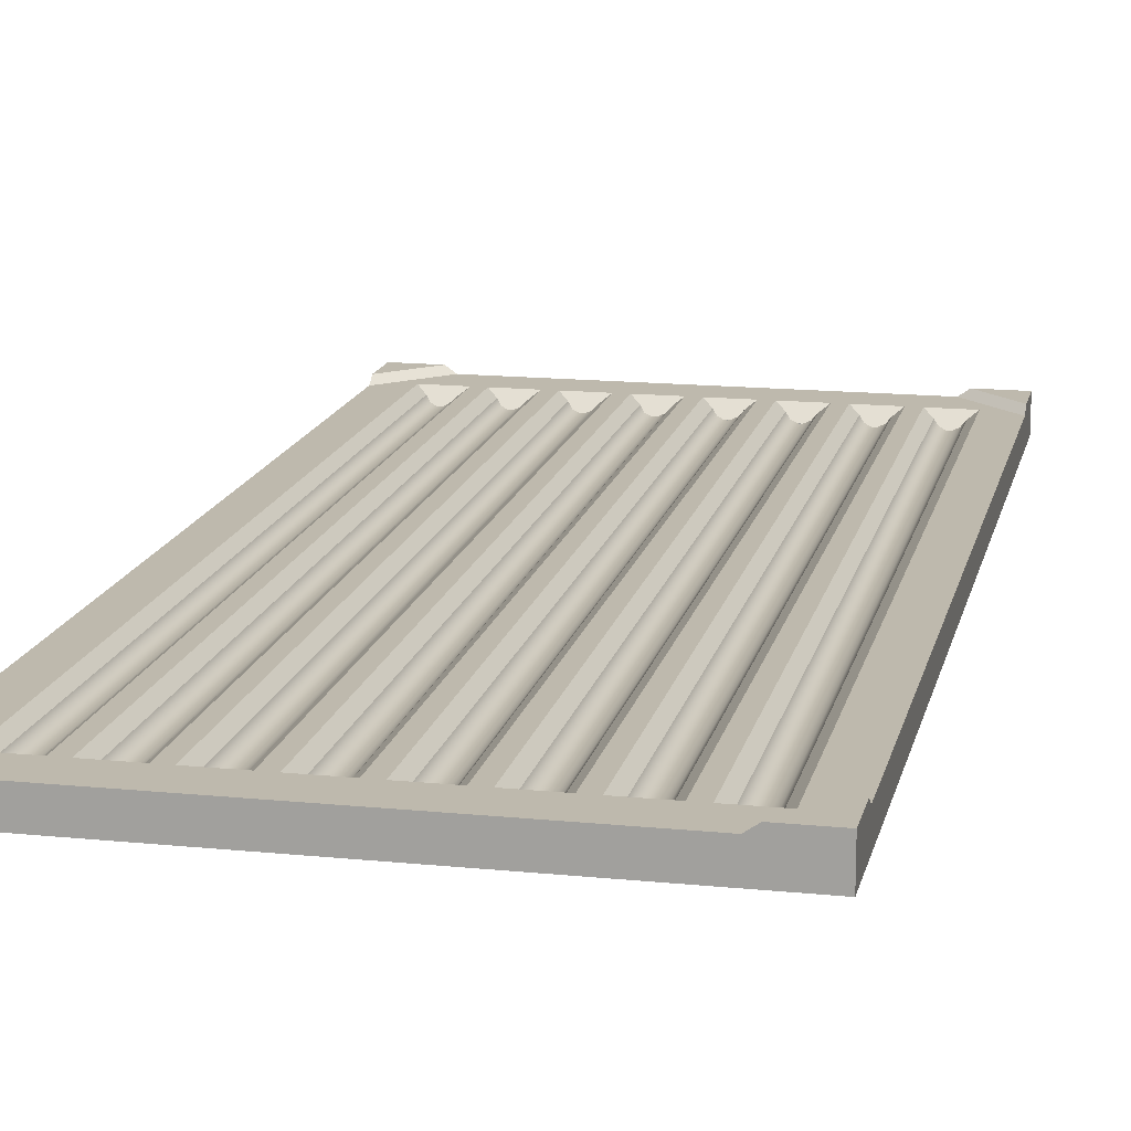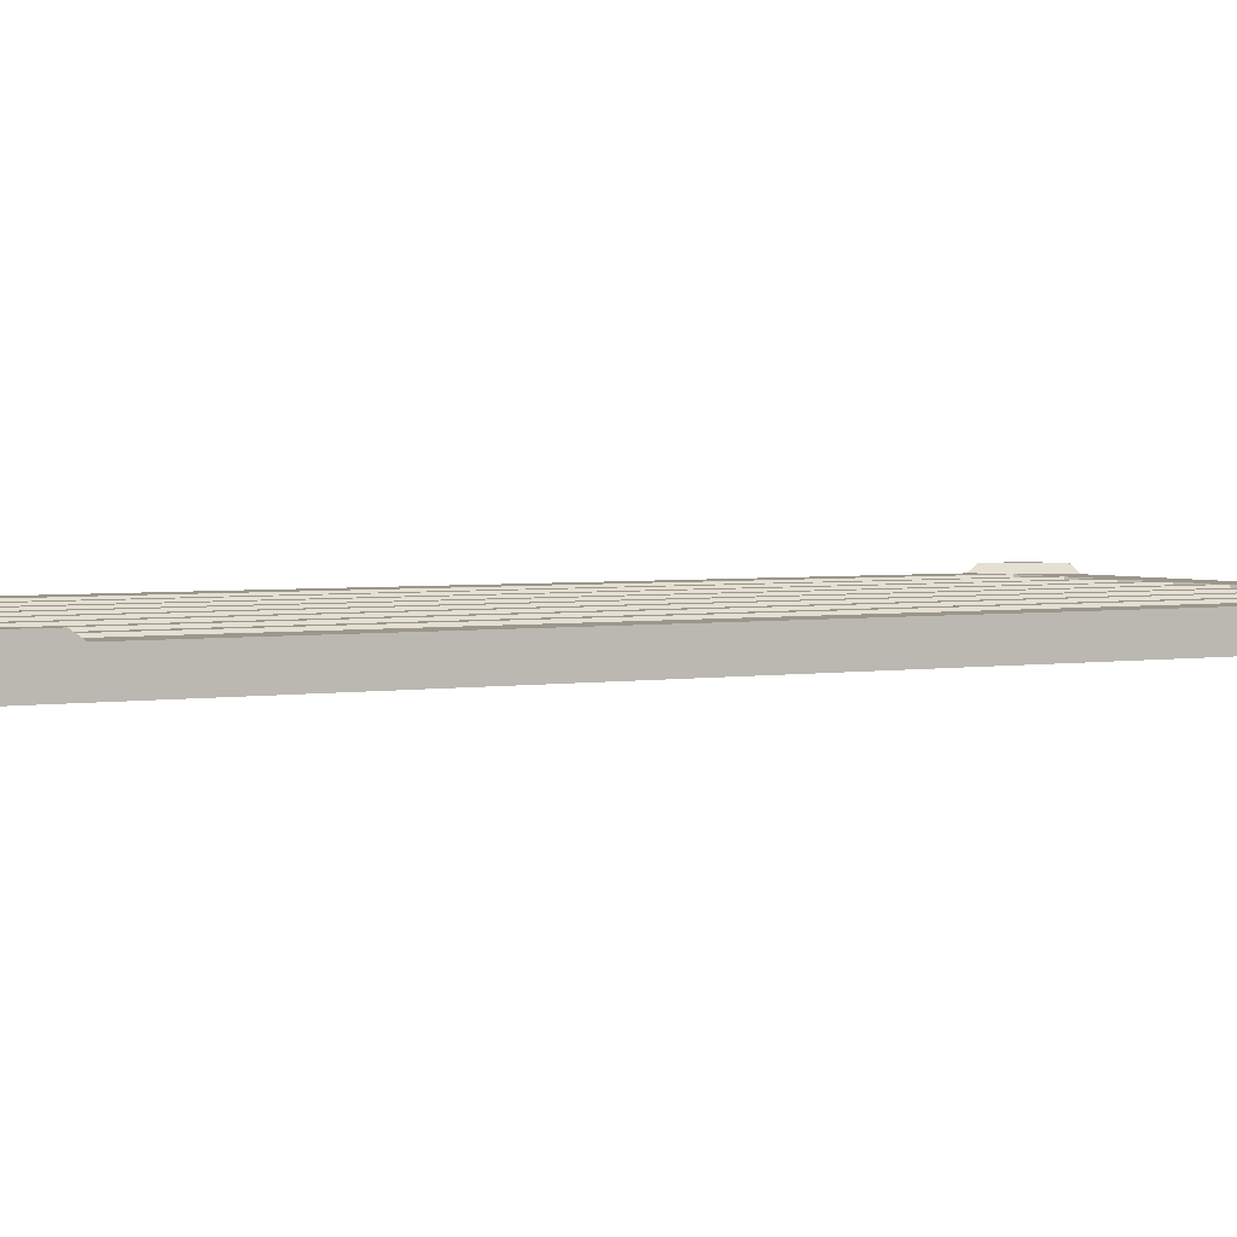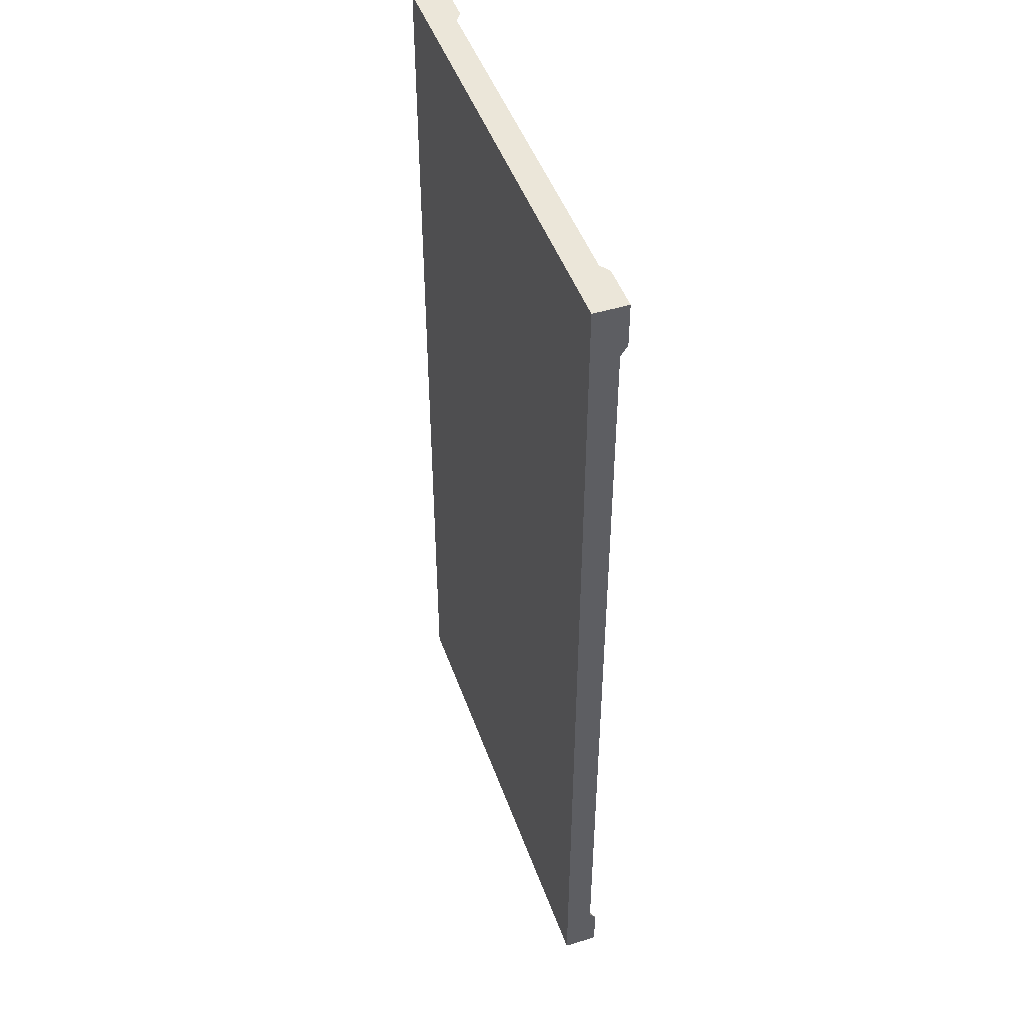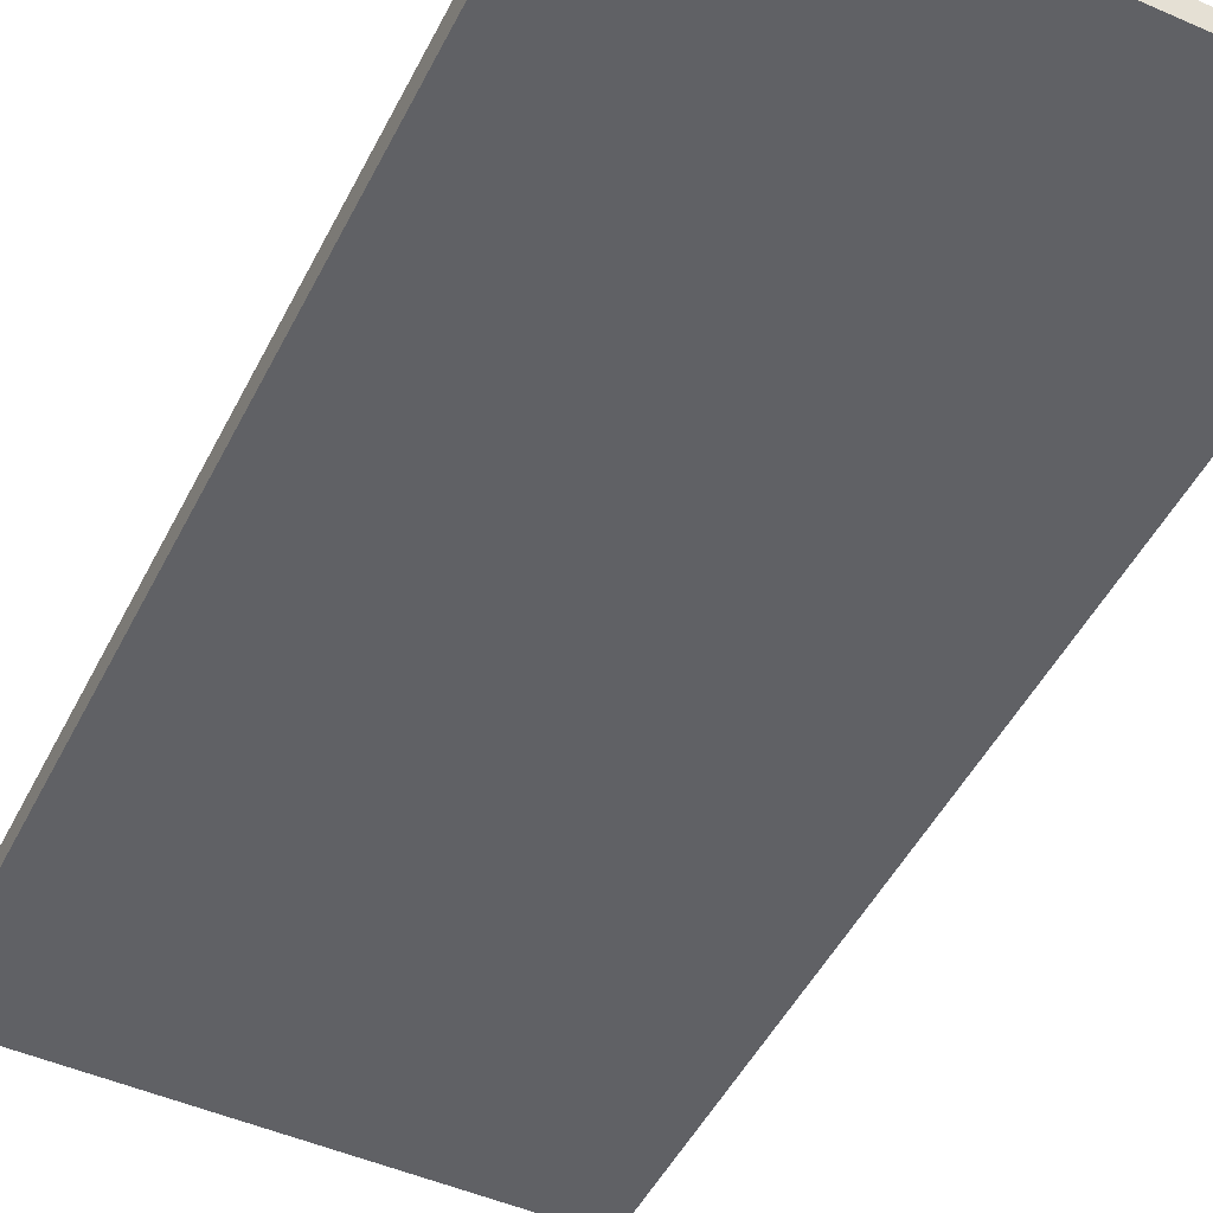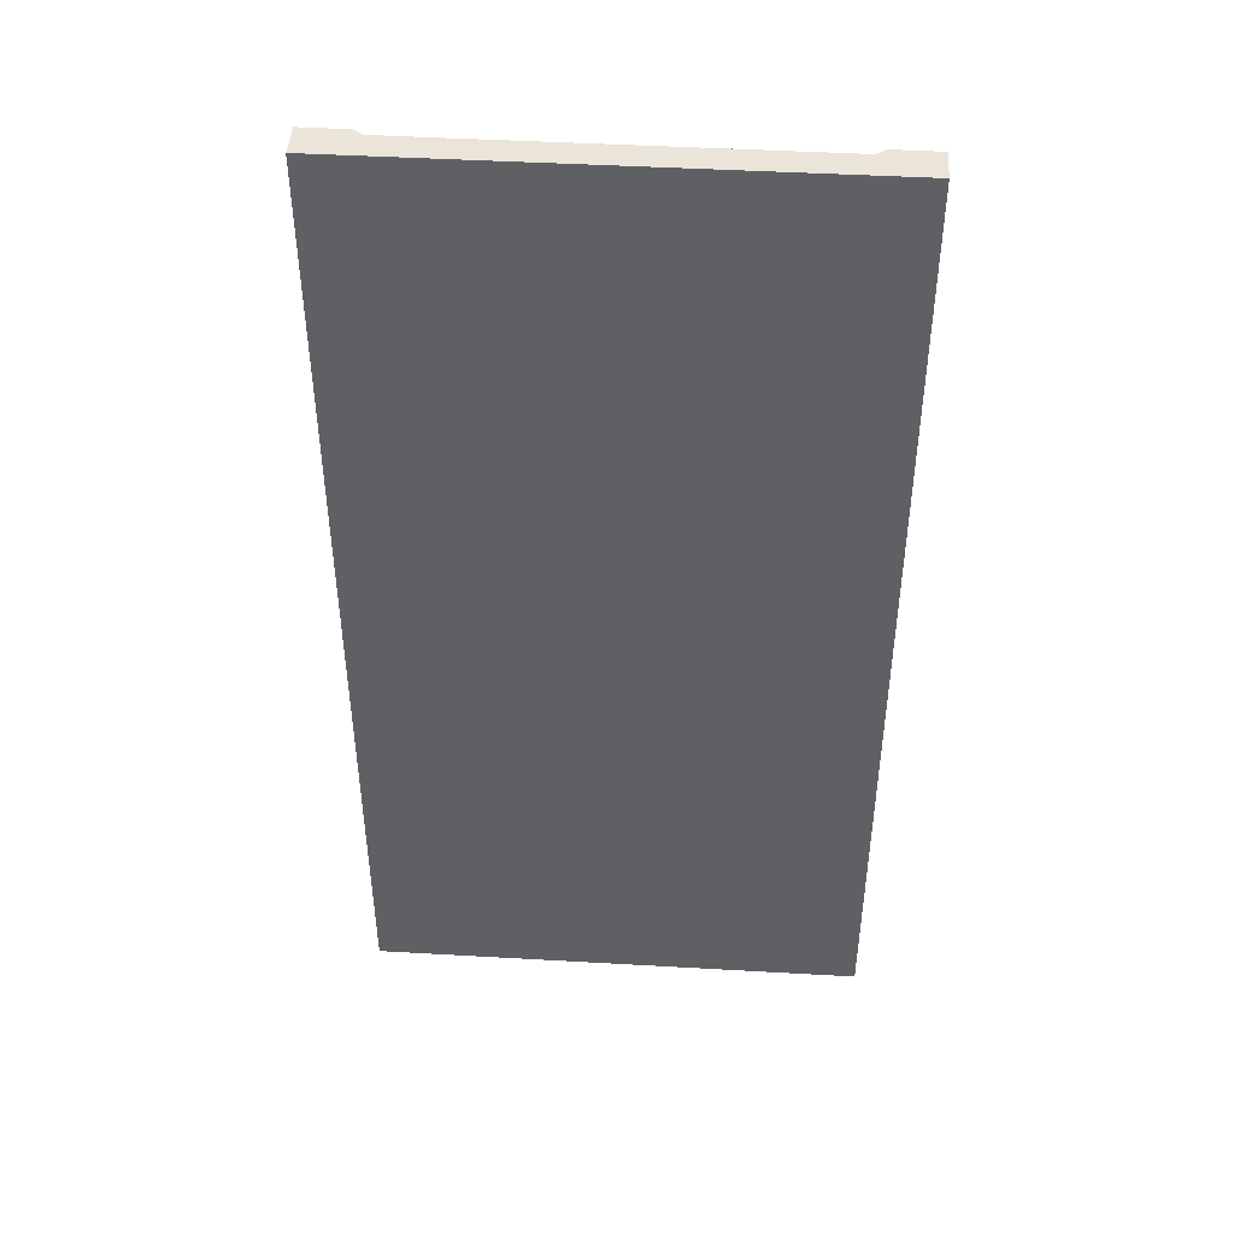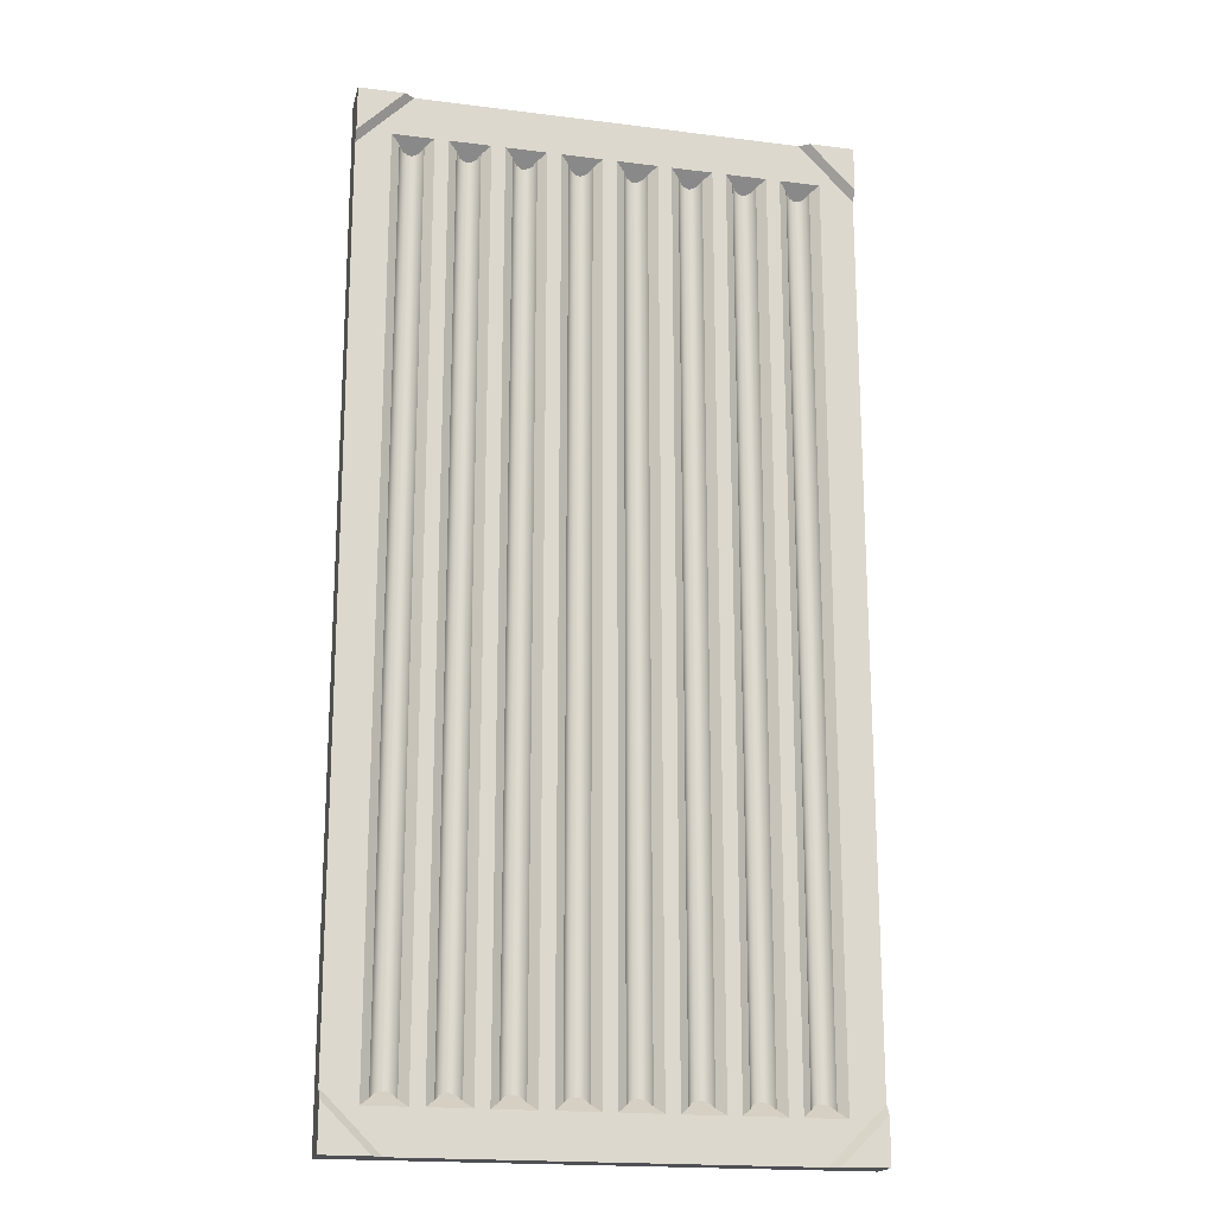
<metadata>
{"format":"obj","ext":"obj","renderer":"f3d","projection":"perspective","resolution":1024,"background":"white","views":[{"elev":15.2,"azim":12.2,"up":"+Z"},{"elev":2.7,"azim":-122.3,"up":"+Z"},{"elev":47.1,"azim":-109.1,"up":"+Y"},{"elev":-48.7,"azim":-26.0,"up":"+Z"},{"elev":45.3,"azim":-176.2,"up":"+Y"},{"elev":-18.6,"azim":-13.7,"up":"+Y"}]}
</metadata>
<code>
g default
v -18 -36 0
v -18 -36 2.5
v -18 -32.71 2.5
v -18 -32 2
v -18 32 2
v -18 32.71 2.5
v -18 36 0
v -18 36 2.5
v -15.5 -32.99 2
v -15.5 32.99 2
v -14.88 -32.51 1.516
v -14.88 32.51 1.516
v -14.71 -36 2.5
v -14.71 36 2.5
v -14.57 -32.17 1.177
v -14.57 32.17 1.177
v -14.14 -32 1.01
v -14.14 32 1.01
v -14.05 -32 1.001
v -14.05 32 1.001
v -14 -36 2
v -14 36 2
v -13.95 -32 1.001
v -13.95 32 1.001
v -13.86 -32 1.01
v -13.86 32 1.01
v -13.43 -32.17 1.177
v -13.43 32.17 1.177
v -13.13 -32.51 1.516
v -13.13 32.51 1.516
v -12.5 -32.99 2
v -12.5 32.99 2
v -11.5 -32.99 2
v -11.5 32.99 2
v -10.88 -32.51 1.516
v -10.88 32.51 1.516
v -10.57 -32.17 1.177
v -10.57 32.17 1.177
v -10.14 -32 1.01
v -10.14 32 1.01
v -10.05 -32 1.001
v -10.05 32 1.001
v -9.953 -32 1.001
v -9.953 32 1.001
v -9.859 -32 1.01
v -9.859 32 1.01
v -9.432 -32.17 1.177
v -9.432 32.17 1.177
v -9.125 -32.51 1.516
v -9.125 32.51 1.516
v -8.5 -32.99 2
v -8.5 32.99 2
v -7.5 -32.99 2
v -7.5 32.99 2
v -6.875 -32.51 1.516
v -6.875 32.51 1.516
v -6.568 -32.17 1.177
v -6.568 32.17 1.177
v -6.141 -32 1.01
v -6.141 32 1.01
v -6.047 -32 1.001
v -6.047 32 1.001
v -5.953 -32 1.001
v -5.953 32 1.001
v -5.859 -32 1.01
v -5.859 32 1.01
v -5.432 -32.17 1.177
v -5.432 32.17 1.177
v -5.125 -32.51 1.516
v -5.125 32.51 1.516
v -4.5 -32.99 2
v -4.5 32.99 2
v -3.5 -32.99 2
v -3.5 32.99 2
v -2.875 -32.51 1.516
v -2.875 32.51 1.516
v -2.568 -32.17 1.177
v -2.568 32.17 1.177
v -2.141 -32 1.01
v -2.141 32 1.01
v -2.047 -32 1.001
v -2.047 32 1.001
v -1.953 -32 1.001
v -1.953 32 1.001
v -1.859 -32 1.01
v -1.859 32 1.01
v -1.432 -32.17 1.177
v -1.432 32.17 1.177
v -1.125 -32.51 1.516
v -1.125 32.51 1.516
v -0.5 -32.99 2
v -0.5 32.99 2
v 0.5 -32.99 2
v 0.5 32.99 2
v 1.125 -32.51 1.516
v 1.125 32.51 1.516
v 1.432 -32.17 1.177
v 1.432 32.17 1.177
v 1.859 -32 1.01
v 1.859 32 1.01
v 1.953 -32 1.001
v 1.953 32 1.001
v 2.047 -32 1.001
v 2.047 32 1.001
v 2.141 -32 1.01
v 2.141 32 1.01
v 2.568 -32.17 1.177
v 2.568 32.17 1.177
v 2.875 -32.51 1.516
v 2.875 32.51 1.516
v 3.5 -32.99 2
v 3.5 32.99 2
v 4.5 -32.99 2
v 4.5 32.99 2
v 5.125 -32.51 1.516
v 5.125 32.51 1.516
v 5.432 -32.17 1.177
v 5.432 32.17 1.177
v 5.859 -32 1.01
v 5.859 32 1.01
v 5.953 -32 1.001
v 5.953 32 1.001
v 6.047 -32 1.001
v 6.047 32 1.001
v 6.141 -32 1.01
v 6.141 32 1.01
v 6.568 -32.17 1.177
v 6.568 32.17 1.177
v 6.875 -32.51 1.516
v 6.875 32.51 1.516
v 7.5 -32.99 2
v 7.5 32.99 2
v 8.5 -32.99 2
v 8.5 32.99 2
v 9.125 -32.51 1.516
v 9.125 32.51 1.516
v 9.432 -32.17 1.177
v 9.432 32.17 1.177
v 9.859 -32 1.01
v 9.859 32 1.01
v 9.953 -32 1.001
v 9.953 32 1.001
v 10.05 -32 1.001
v 10.05 32 1.001
v 10.14 -32 1.01
v 10.14 32 1.01
v 10.57 -32.17 1.177
v 10.57 32.17 1.177
v 10.88 -32.51 1.516
v 10.88 32.51 1.516
v 11.5 -32.99 2
v 11.5 32.99 2
v 12.5 -32.99 2
v 12.5 32.99 2
v 13.13 -32.51 1.516
v 13.13 32.51 1.516
v 13.43 -32.17 1.177
v 13.43 32.17 1.177
v 13.86 -32 1.01
v 13.86 32 1.01
v 13.95 -32 1.001
v 13.95 32 1.001
v 14 -36 2
v 14 36 2
v 14.05 -32 1.001
v 14.05 32 1.001
v 14.14 -32 1.01
v 14.14 32 1.01
v 14.57 -32.17 1.177
v 14.57 32.17 1.177
v 14.71 -36 2.5
v 14.71 36 2.5
v 14.88 -32.51 1.516
v 14.88 32.51 1.516
v 15.5 -32.99 2
v 15.5 32.99 2
v 18 -36 0
v 18 -36 2.5
v 18 -32.71 2.5
v 18 -32 2
v 18 32 2
v 18 32.71 2.5
v 18 36 0
v 18 36 2.5
g Wall_Panel:Solid1
f 164 181 172
f 172 181 182
f 172 182 184
f 22 14 5
f 5 14 6
f 178 177 180
f 180 177 183
f 180 183 181
f 181 183 184
f 181 184 182
f 180 179 178
f 6 14 8
f 176 174 175
f 175 174 173
f 174 170 173
f 173 170 169
f 169 170 167
f 167 170 168
f 167 168 165
f 165 168 166
f 165 166 161
f 161 166 162
f 161 162 159
f 159 162 160
f 159 160 158
f 159 158 157
f 157 158 156
f 157 156 155
f 155 156 153
f 153 156 154
f 152 150 151
f 151 150 149
f 150 148 149
f 149 148 147
f 147 148 145
f 145 148 146
f 145 146 143
f 143 146 144
f 143 144 141
f 141 144 142
f 141 142 139
f 139 142 140
f 139 140 138
f 139 138 137
f 137 138 136
f 137 136 135
f 135 136 133
f 133 136 134
f 132 130 131
f 131 130 129
f 130 128 129
f 129 128 127
f 127 128 125
f 125 128 126
f 125 126 123
f 123 126 124
f 123 124 121
f 121 124 122
f 121 122 119
f 119 122 120
f 119 120 118
f 119 118 117
f 117 118 116
f 117 116 115
f 115 116 113
f 113 116 114
f 112 110 111
f 111 110 109
f 110 108 109
f 109 108 107
f 107 108 105
f 105 108 106
f 105 106 103
f 103 106 104
f 103 104 101
f 101 104 102
f 101 102 99
f 99 102 100
f 99 100 98
f 99 98 97
f 97 98 96
f 97 96 95
f 95 96 93
f 93 96 94
f 92 90 91
f 91 90 89
f 90 88 89
f 89 88 87
f 87 88 85
f 85 88 86
f 85 86 83
f 83 86 84
f 83 84 81
f 81 84 82
f 81 82 79
f 79 82 80
f 79 80 78
f 79 78 77
f 77 78 76
f 77 76 75
f 75 76 73
f 73 76 74
f 72 70 71
f 71 70 69
f 70 68 69
f 69 68 67
f 67 68 65
f 65 68 66
f 65 66 63
f 63 66 64
f 63 64 61
f 61 64 62
f 61 62 59
f 59 62 60
f 59 60 58
f 59 58 57
f 57 58 56
f 57 56 55
f 55 56 53
f 53 56 54
f 52 50 51
f 51 50 49
f 50 48 49
f 49 48 47
f 47 48 45
f 45 48 46
f 45 46 43
f 43 46 44
f 43 44 41
f 41 44 42
f 41 42 39
f 39 42 40
f 39 40 38
f 39 38 37
f 37 38 36
f 37 36 35
f 35 36 33
f 33 36 34
f 32 30 31
f 31 30 29
f 30 28 29
f 29 28 27
f 27 28 25
f 25 28 26
f 25 26 23
f 23 26 24
f 23 24 19
f 19 24 20
f 19 20 17
f 17 20 18
f 17 18 16
f 17 16 15
f 15 16 12
f 15 12 11
f 11 12 9
f 9 12 10
f 158 170 156
f 156 170 174
f 156 174 154
f 154 174 176
f 160 168 158
f 158 168 170
f 168 160 166
f 166 160 162
f 169 157 173
f 173 157 155
f 173 155 175
f 175 155 153
f 167 159 169
f 169 159 157
f 167 165 159
f 159 165 161
f 138 148 136
f 136 148 150
f 136 150 134
f 134 150 152
f 140 146 138
f 138 146 148
f 146 140 144
f 144 140 142
f 147 137 149
f 149 137 135
f 149 135 151
f 151 135 133
f 145 139 147
f 147 139 137
f 145 143 139
f 139 143 141
f 118 128 116
f 116 128 130
f 116 130 114
f 114 130 132
f 120 126 118
f 118 126 128
f 126 120 124
f 124 120 122
f 127 117 129
f 129 117 115
f 129 115 131
f 131 115 113
f 125 119 127
f 127 119 117
f 125 123 119
f 119 123 121
f 98 108 96
f 96 108 110
f 96 110 94
f 94 110 112
f 100 106 98
f 98 106 108
f 106 100 104
f 104 100 102
f 107 97 109
f 109 97 95
f 109 95 111
f 111 95 93
f 105 99 107
f 107 99 97
f 105 103 99
f 99 103 101
f 78 88 76
f 76 88 90
f 76 90 74
f 74 90 92
f 80 86 78
f 78 86 88
f 86 80 84
f 84 80 82
f 87 77 89
f 89 77 75
f 89 75 91
f 91 75 73
f 85 79 87
f 87 79 77
f 85 83 79
f 79 83 81
f 58 68 56
f 56 68 70
f 56 70 54
f 54 70 72
f 60 66 58
f 58 66 68
f 66 60 64
f 64 60 62
f 67 57 69
f 69 57 55
f 69 55 71
f 71 55 53
f 65 59 67
f 67 59 57
f 65 63 59
f 59 63 61
f 38 48 36
f 36 48 50
f 36 50 34
f 34 50 52
f 40 46 38
f 38 46 48
f 46 40 44
f 44 40 42
f 47 37 49
f 49 37 35
f 49 35 51
f 51 35 33
f 45 39 47
f 47 39 37
f 45 43 39
f 39 43 41
f 16 28 12
f 12 28 30
f 12 30 10
f 10 30 32
f 18 26 16
f 16 26 28
f 26 18 24
f 24 18 20
f 27 15 29
f 29 15 11
f 29 11 31
f 31 11 9
f 25 17 27
f 27 17 15
f 25 23 17
f 17 23 19
f 14 22 8
f 8 22 7
f 7 22 164
f 7 164 183
f 183 164 184
f 184 164 172
f 6 8 5
f 5 8 7
f 5 7 1
f 5 1 4
f 4 1 2
f 4 2 3
f 2 1 21
f 21 1 177
f 21 177 163
f 163 177 178
f 163 178 171
f 21 13 2
f 180 175 163
f 163 175 153
f 163 153 151
f 151 153 152
f 152 153 154
f 152 154 164
f 164 154 176
f 164 176 181
f 181 176 175
f 181 175 180
f 22 94 164
f 164 94 112
f 164 112 114
f 114 112 113
f 113 112 111
f 113 111 163
f 163 111 93
f 163 93 91
f 91 93 92
f 92 93 94
f 92 94 22
f 5 10 22
f 22 10 32
f 22 32 34
f 34 32 33
f 33 32 31
f 33 31 21
f 21 31 9
f 21 9 4
f 4 9 5
f 5 9 10
f 163 91 21
f 21 91 73
f 21 73 71
f 71 73 72
f 72 73 74
f 72 74 22
f 22 74 92
f 151 133 163
f 163 133 131
f 163 131 113
f 131 133 132
f 132 133 134
f 132 134 164
f 164 134 152
f 114 132 164
f 71 53 21
f 21 53 51
f 21 51 33
f 51 53 52
f 52 53 54
f 52 54 22
f 22 54 72
f 34 52 22
f 177 1 183
f 183 1 7
f 21 4 13
f 13 4 3
f 13 3 2
f 163 171 180
f 180 171 179
f 179 171 178

</code>
